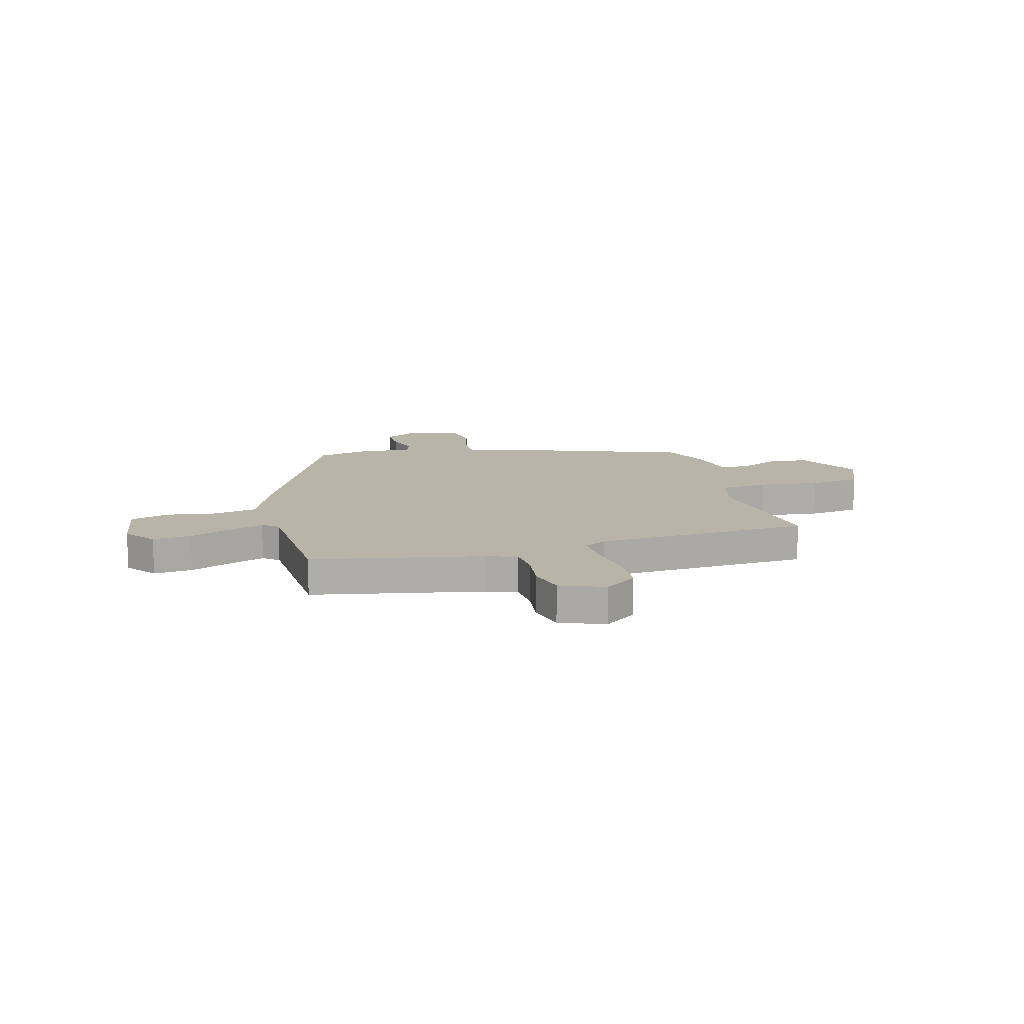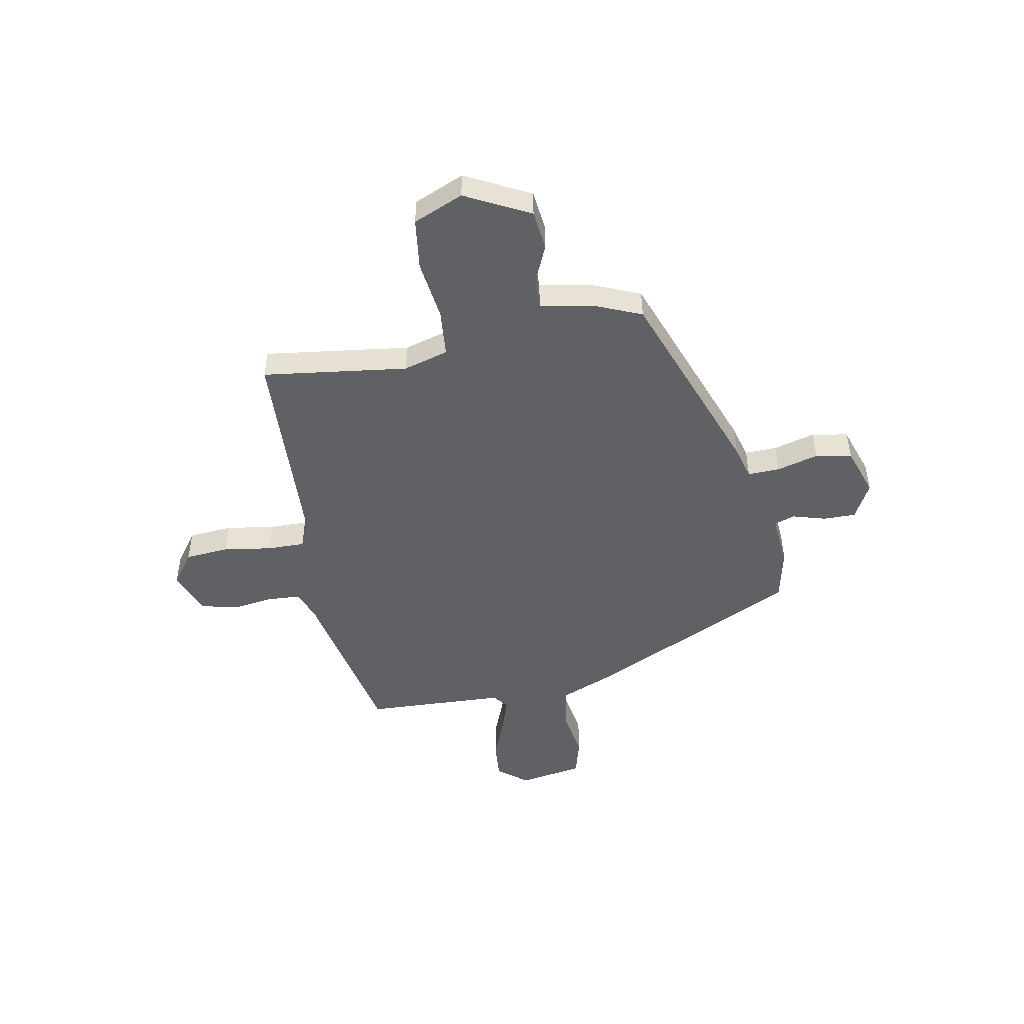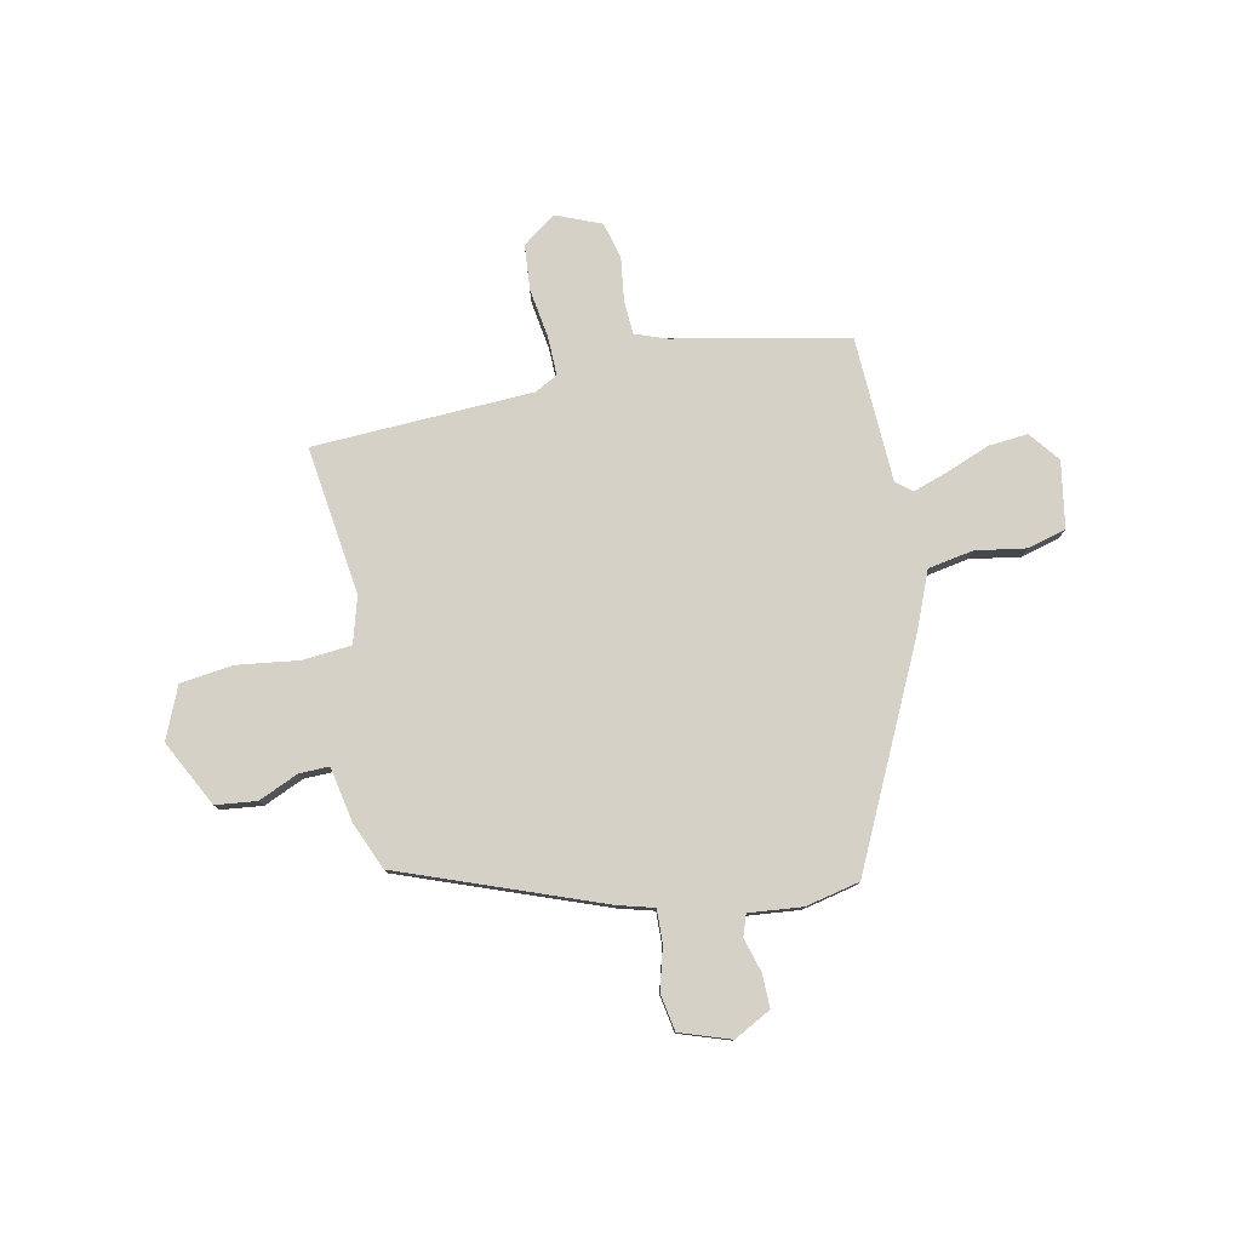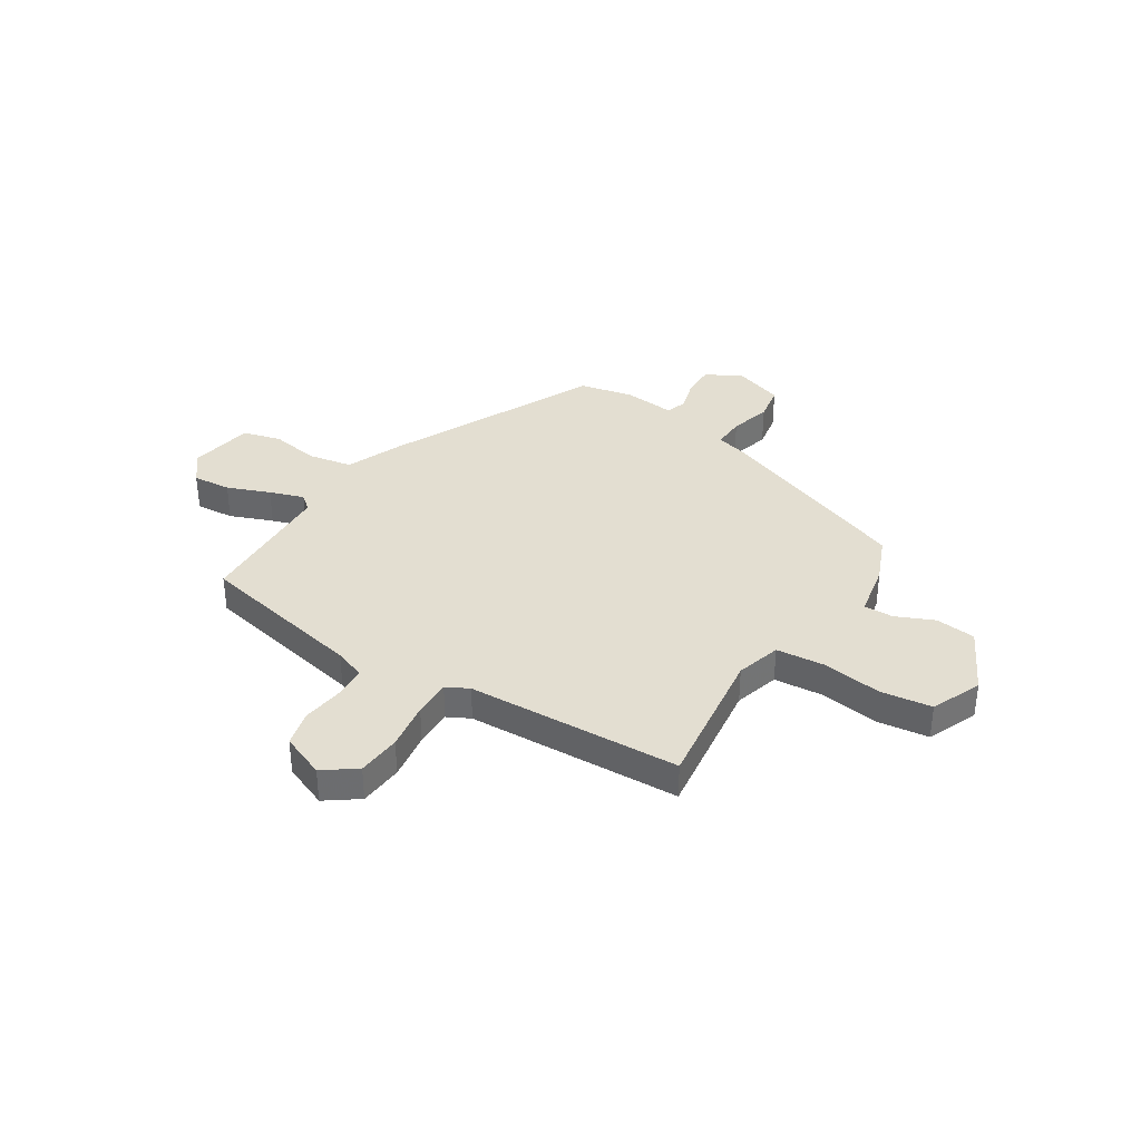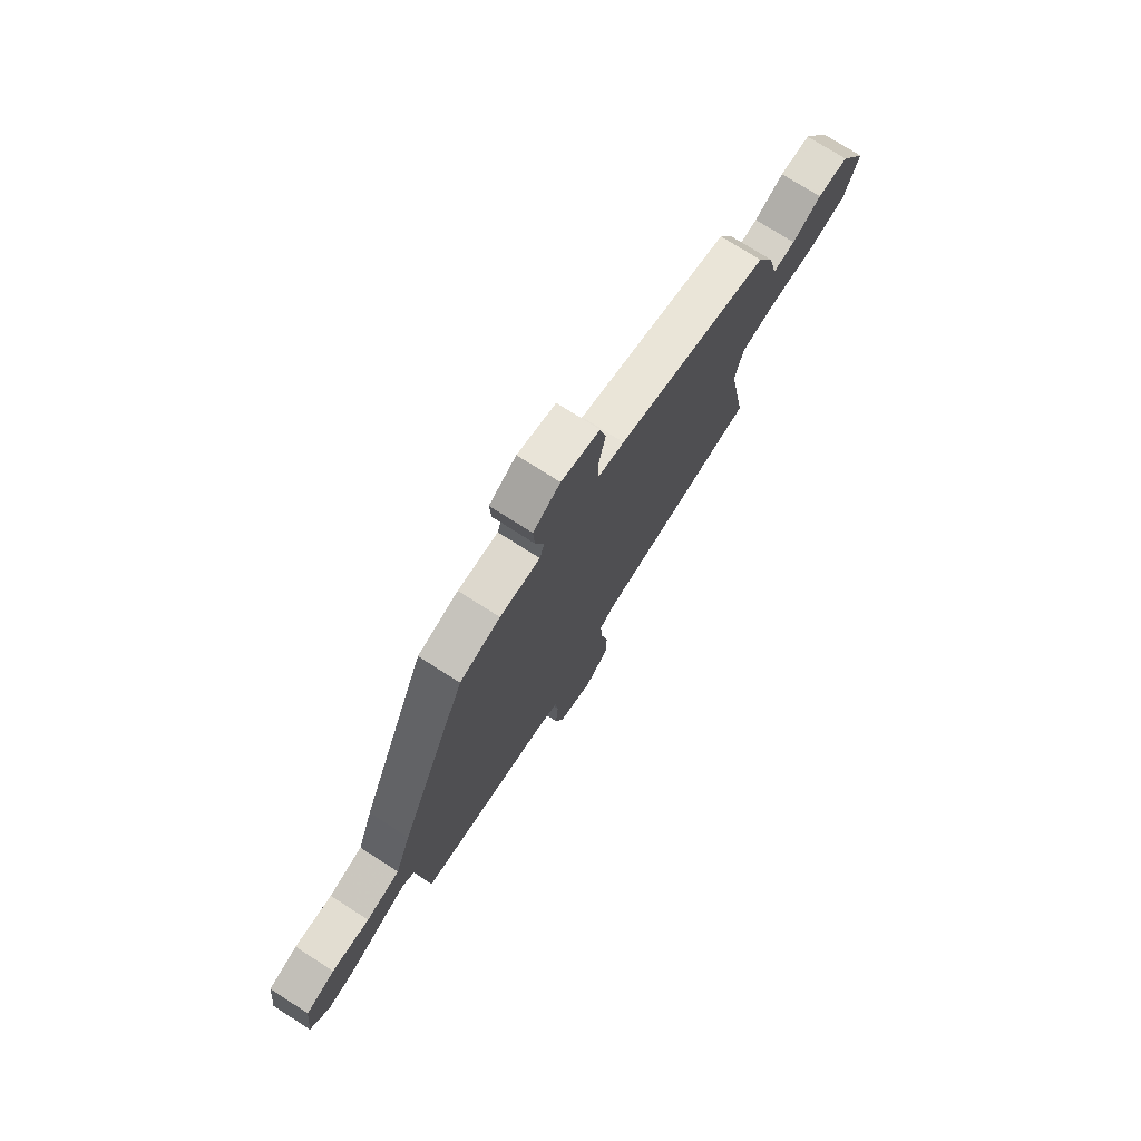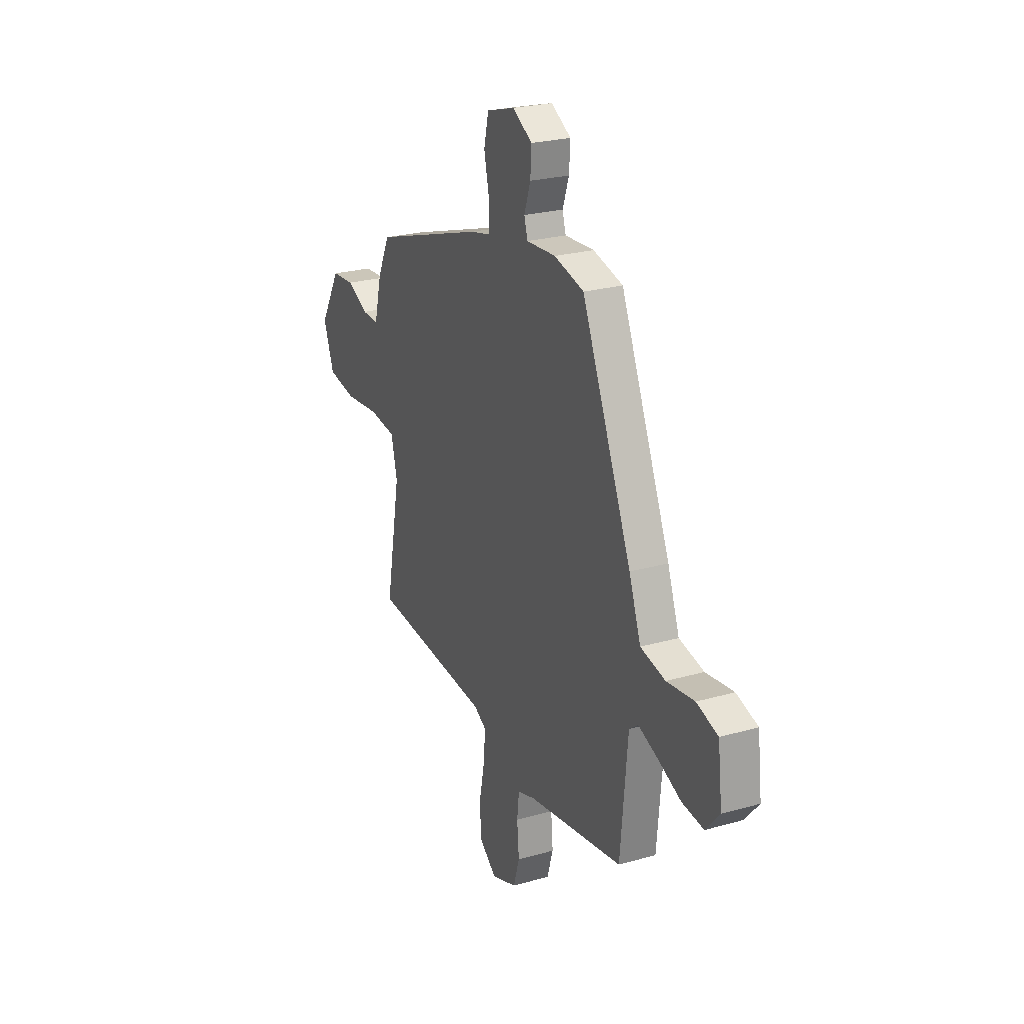
<metadata>
{"format":"obj","ext":"obj","renderer":"f3d","projection":"perspective","resolution":1024,"background":"white","views":[{"elev":13.2,"azim":167.2,"up":"+Y"},{"elev":-48.5,"azim":-76.6,"up":"+Y"},{"elev":78.8,"azim":-8.9,"up":"+Y"},{"elev":36.3,"azim":-144.8,"up":"+Y"},{"elev":74.8,"azim":122.6,"up":"+Z"},{"elev":24.4,"azim":64.8,"up":"+Z"}]}
</metadata>
<code>
v -0.475 0.07 0.351
v -0.085 0.07 0.475
v -0.017 0.07 0.49
v -0.016 0.07 0.553
v -0.034 0.07 0.635
v -0.018 0.07 0.705
v 0.08 0.07 0.733
v 0.149 0.07 0.692
v 0.145 0.07 0.628
v 0.123 0.07 0.564
v 0.135 0.07 0.523
v 0.237 0.07 0.528
v 0.34 0.07 0.5
v 0.514 0.07 0.086
v 0.555 0.07 -0.029
v 0.641 0.07 -0.049
v 0.737 0.07 -0.038
v 0.811 0.07 -0.062
v 0.826 0.07 -0.189
v 0.778 0.07 -0.245
v 0.703 0.07 -0.235
v 0.621 0.07 -0.198
v 0.555 0.07 -0.172
v 0.524 0.07 -0.195
v 0.499 0.07 -0.47
v 0.166 0.07 -0.522
v 0.105 0.07 -0.541
v 0.098 0.07 -0.605
v 0.105 0.07 -0.687
v 0.084 0.07 -0.757
v -0.004 0.07 -0.788
v -0.065 0.07 -0.739
v -0.068 0.07 -0.653
v -0.049 0.07 -0.559
v -0.044 0.07 -0.485
v -0.087 0.07 -0.46
v -0.505 0.07 -0.421
v -0.454 0.07 -0.139
v -0.475 0.07 -0.05
v -0.568 0.07 -0.037
v -0.687 0.07 -0.047
v -0.787 0.07 -0.029
v -0.824 0.07 0.071
v -0.753 0.07 0.194
v -0.674 0.07 0.199
v -0.6 0.07 0.162
v -0.543 0.07 0.158
v -0.517 0.07 0.263
v -0.475 0 0.351
v -0.085 0 0.475
v -0.017 0 0.49
v -0.016 0 0.553
v -0.034 0 0.635
v -0.018 0 0.705
v 0.08 0 0.733
v 0.149 0 0.692
v 0.145 0 0.628
v 0.123 0 0.564
v 0.135 0 0.523
v 0.237 0 0.528
v 0.34 0 0.5
v 0.514 0 0.086
v 0.555 0 -0.029
v 0.641 0 -0.049
v 0.737 0 -0.038
v 0.811 0 -0.062
v 0.826 0 -0.189
v 0.778 0 -0.245
v 0.703 0 -0.235
v 0.621 0 -0.198
v 0.555 0 -0.172
v 0.524 0 -0.195
v 0.499 0 -0.47
v 0.166 0 -0.522
v 0.105 0 -0.541
v 0.098 0 -0.605
v 0.105 0 -0.687
v 0.084 0 -0.757
v -0.004 0 -0.788
v -0.065 0 -0.739
v -0.068 0 -0.653
v -0.049 0 -0.559
v -0.044 0 -0.485
v -0.087 0 -0.46
v -0.505 0 -0.421
v -0.454 0 -0.139
v -0.475 0 -0.05
v -0.568 0 -0.037
v -0.687 0 -0.047
v -0.787 0 -0.029
v -0.824 0 0.071
v -0.753 0 0.194
v -0.674 0 0.199
v -0.6 0 0.162
v -0.543 0 0.158
v -0.517 0 0.263
f 47 48 1 2
f 43 44 45 46
f 43 46 47
f 40 41 42 43
f 39 40 43 47
f 36 37 38
f 35 36 38 39
f 31 32 33 34
f 31 34 35
f 28 29 30 31
f 27 28 31 35
f 26 27 35 39
f 24 25 26 39
f 19 20 21 22
f 19 22 23
f 16 17 18 19
f 15 16 19 23
f 11 12 13 14
f 11 14 15 23
f 7 8 9 10
f 5 6 7 10
f 4 5 10 11
f 3 4 11 23
f 23 24 39 47
f 2 3 23 47
f 50 49 96 95
f 94 93 92 91
f 95 94 91
f 91 90 89 88
f 95 91 88 87
f 86 85 84
f 87 86 84 83
f 82 81 80 79
f 83 82 79
f 79 78 77 76
f 83 79 76 75
f 87 83 75 74
f 87 74 73 72
f 70 69 68 67
f 71 70 67
f 67 66 65 64
f 71 67 64 63
f 62 61 60 59
f 71 63 62 59
f 58 57 56 55
f 58 55 54 53
f 59 58 53 52
f 71 59 52 51
f 95 87 72 71
f 95 71 51 50
f 1 49 50 2
f 2 50 51 3
f 3 51 52 4
f 4 52 53 5
f 5 53 54 6
f 6 54 55 7
f 7 55 56 8
f 8 56 57 9
f 9 57 58 10
f 10 58 59 11
f 11 59 60 12
f 12 60 61 13
f 13 61 62 14
f 14 62 63 15
f 15 63 64 16
f 16 64 65 17
f 17 65 66 18
f 18 66 67 19
f 19 67 68 20
f 20 68 69 21
f 21 69 70 22
f 22 70 71 23
f 23 71 72 24
f 24 72 73 25
f 25 73 74 26
f 26 74 75 27
f 27 75 76 28
f 28 76 77 29
f 29 77 78 30
f 30 78 79 31
f 31 79 80 32
f 32 80 81 33
f 33 81 82 34
f 34 82 83 35
f 35 83 84 36
f 36 84 85 37
f 37 85 86 38
f 38 86 87 39
f 39 87 88 40
f 40 88 89 41
f 41 89 90 42
f 42 90 91 43
f 43 91 92 44
f 44 92 93 45
f 45 93 94 46
f 46 94 95 47
f 47 95 96 48
f 48 96 49 1

</code>
